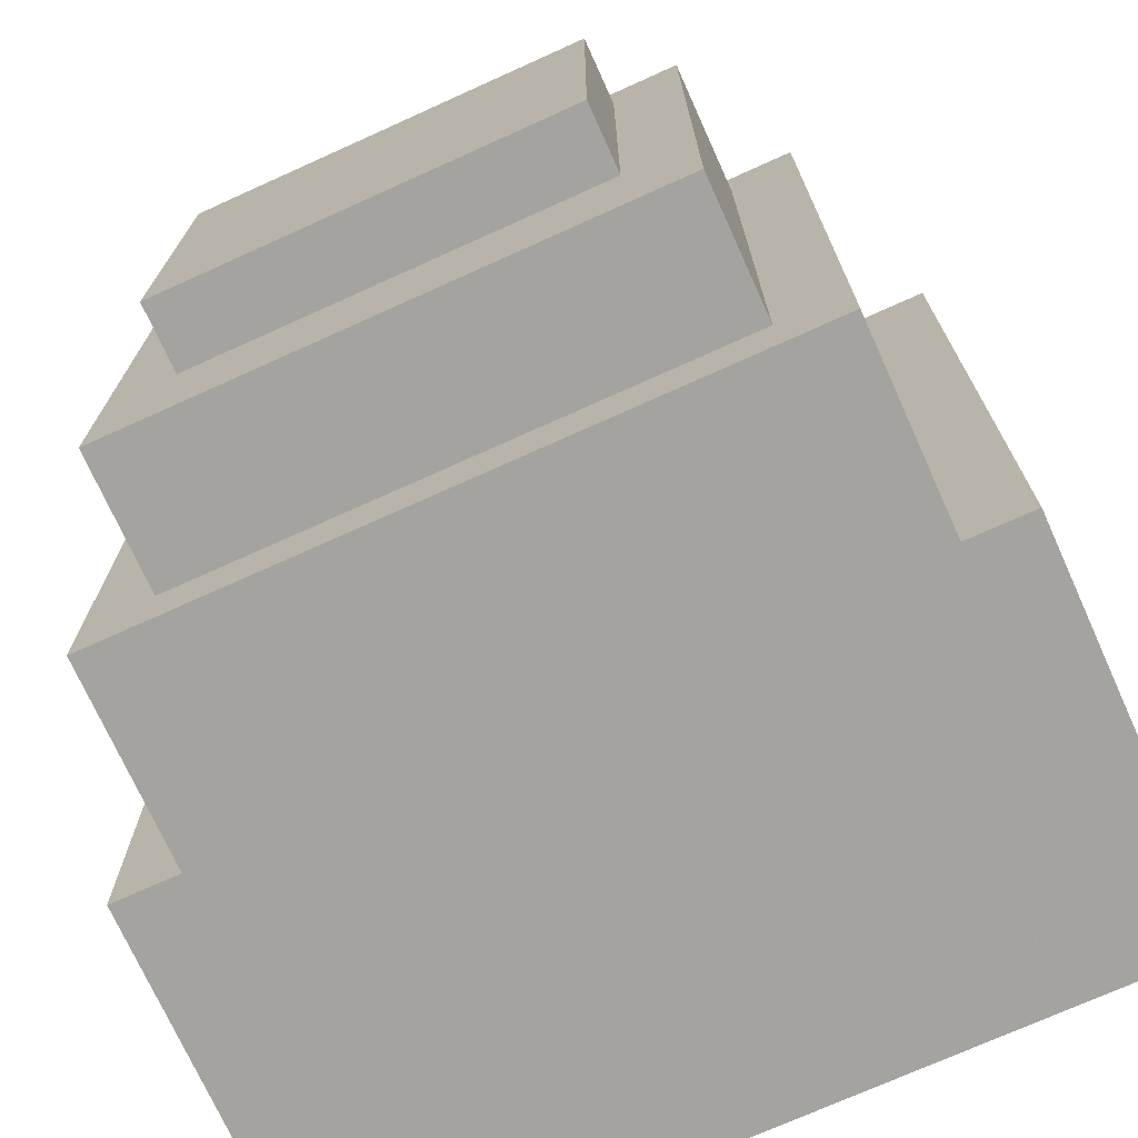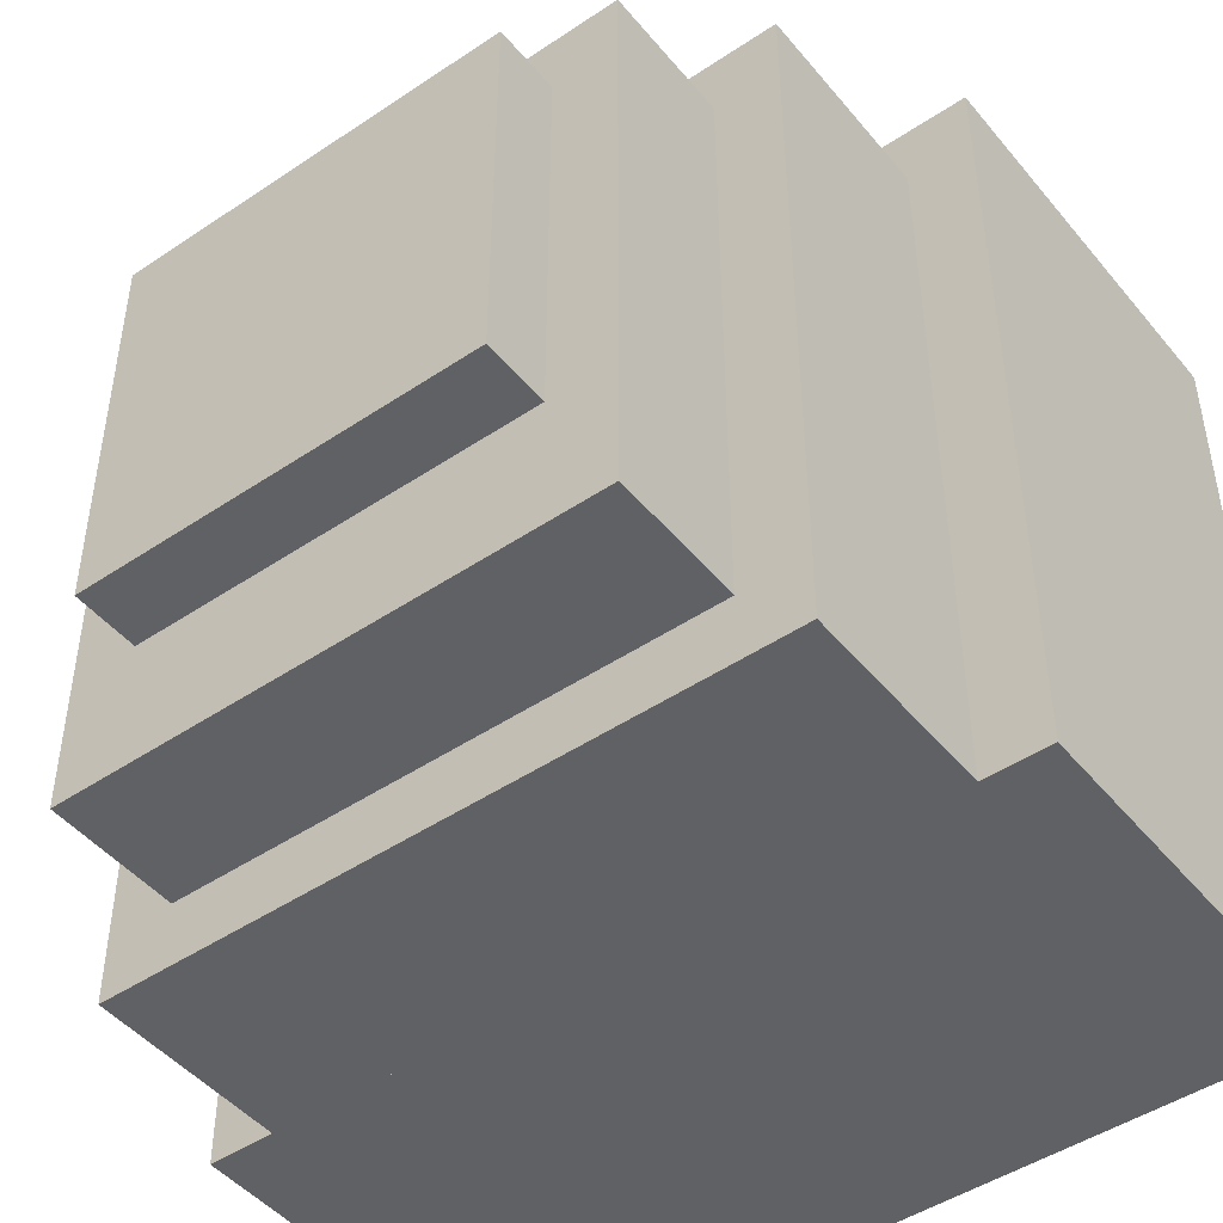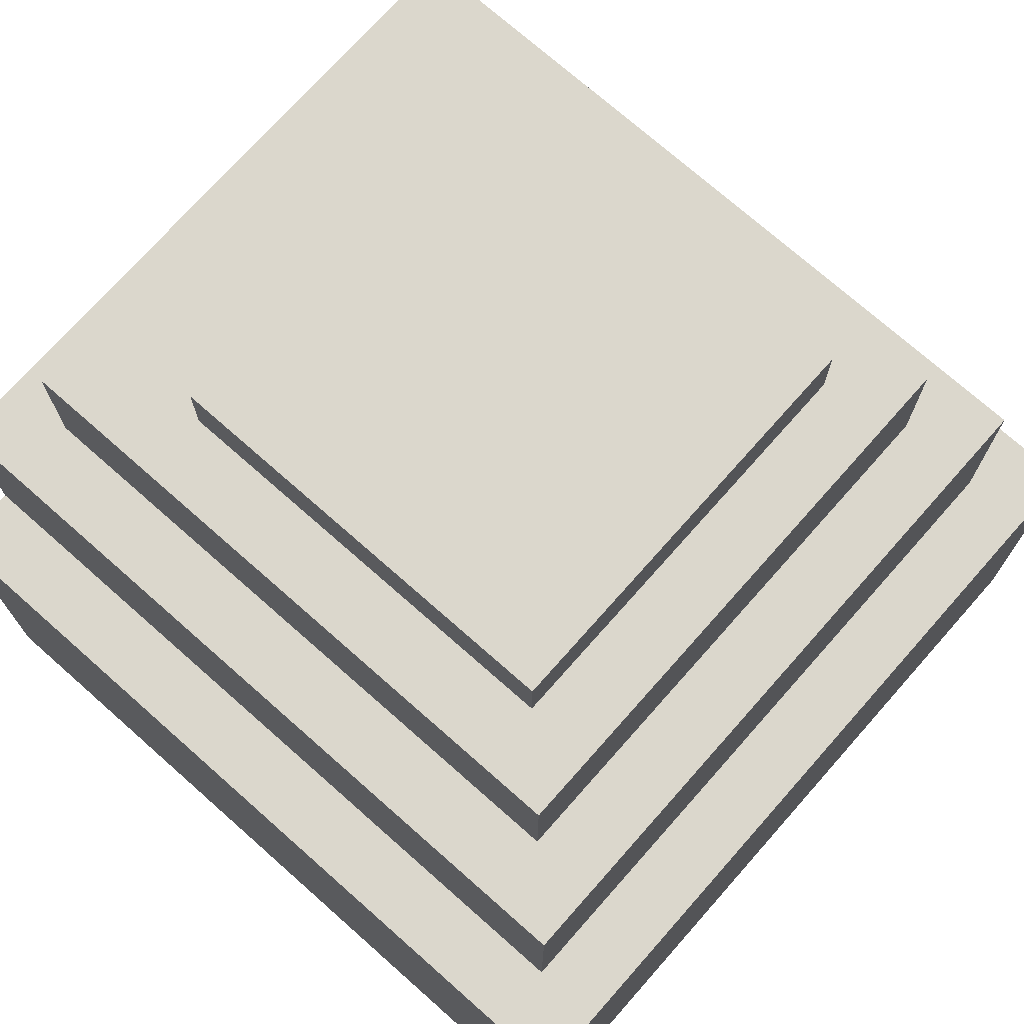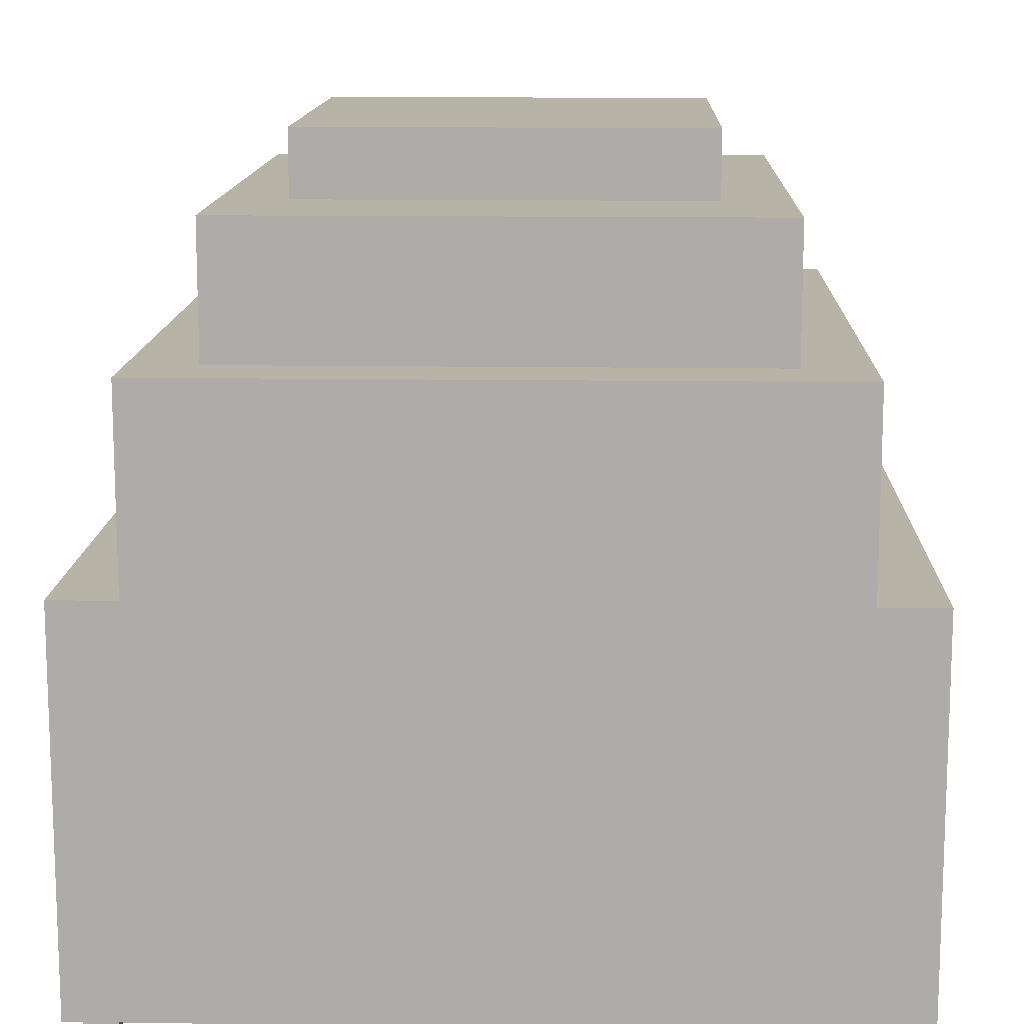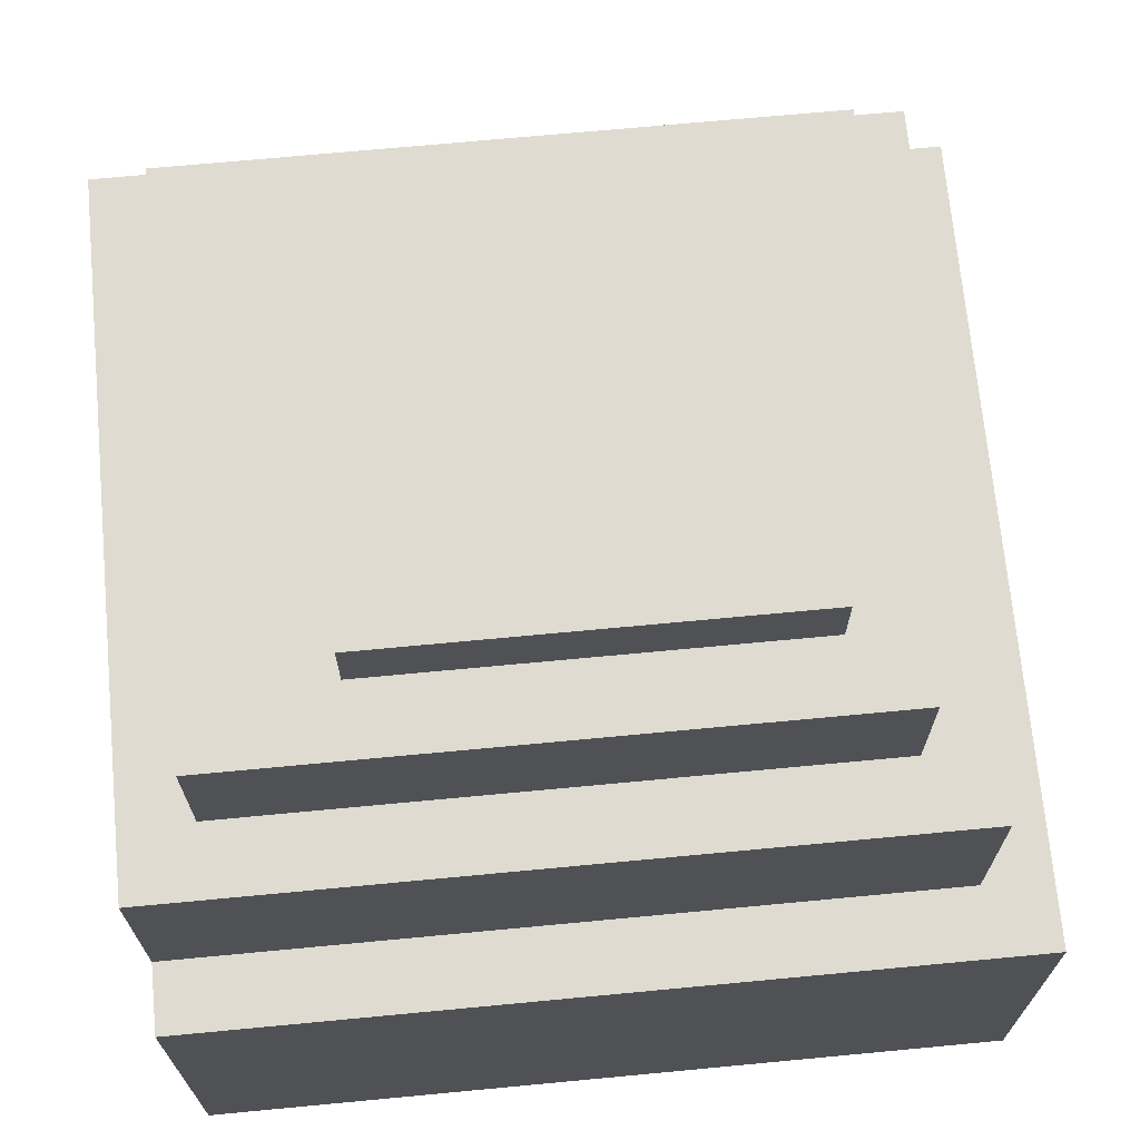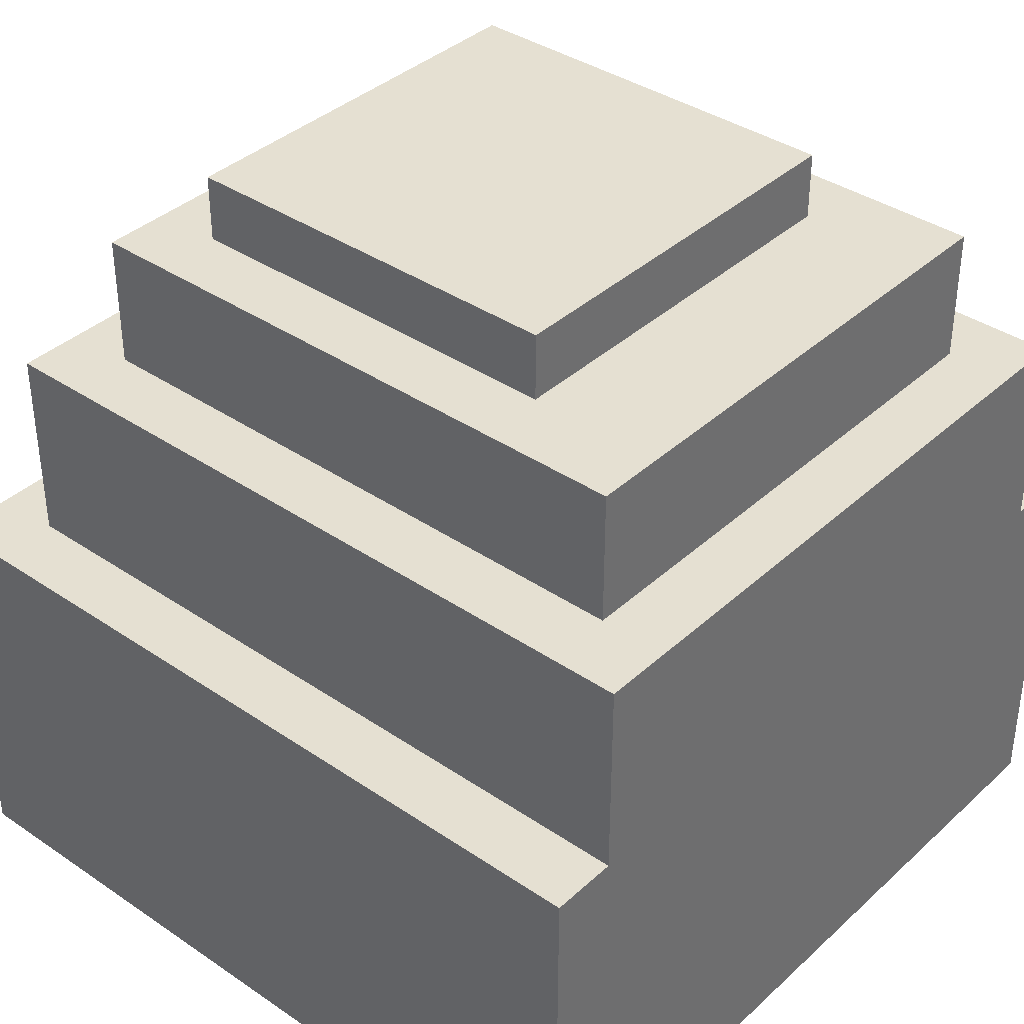
<metadata>
{"format":"obj","ext":"obj","renderer":"f3d","projection":"perspective","resolution":1024,"background":"white","views":[{"elev":-72.9,"azim":24.3,"up":"+Y"},{"elev":-46.9,"azim":37.3,"up":"+Y"},{"elev":73.2,"azim":131.5,"up":"+Z"},{"elev":12.9,"azim":2.0,"up":"+Z"},{"elev":69.8,"azim":84.6,"up":"+Z"},{"elev":37.8,"azim":-49.1,"up":"+Z"}]}
</metadata>
<code>
o cube
v 0.375 0.75 -0.375
v -0.375 0.75 -0.375
v 0.375 0.6875 -0.375
v -0.375 0.6875 -0.375
v -0.375 0.75 -0.3125
v 0.375 0.75 -0.3125
v -0.375 0.6875 -0.3125
v 0.375 0.6875 -0.3125
f 1 3 2
f 3 4 2
f 5 7 6
f 7 8 6
f 5 6 2
f 6 1 2
f 8 7 3
f 7 4 3
f 6 8 1
f 8 3 1
f 2 4 5
f 4 7 5
o cube
v 0.375 0.75 -0.3125
v -0.375 0.75 -0.3125
v 0.375 0 -0.3125
v -0.375 0 -0.3125
v -0.375 0.75 -8.327e-17
v 0.375 0.75 8.327e-17
v -0.375 0 -8.327e-17
v 0.375 0 8.327e-17
f 9 11 10
f 11 12 10
f 13 15 14
f 15 16 14
f 13 14 10
f 14 9 10
f 16 15 11
f 15 12 11
f 14 16 9
f 16 11 9
f 10 12 13
f 12 15 13
o cube
v 0.3125 0.6875 6.939e-17
v -0.3125 0.6875 -6.939e-17
v 0.3125 0 6.939e-17
v -0.3125 0 -6.939e-17
v -0.3125 0.6875 0.1875
v 0.3125 0.6875 0.1875
v -0.3125 0 0.1875
v 0.3125 0 0.1875
f 17 19 18
f 19 20 18
f 21 23 22
f 23 24 22
f 21 22 18
f 22 17 18
f 24 23 19
f 23 20 19
f 22 24 17
f 24 19 17
f 18 20 21
f 20 23 21
o cube
v 0.25 0.625 0.1875
v -0.25 0.625 0.1875
v 0.25 0.0625 0.1875
v -0.25 0.0625 0.1875
v -0.25 0.625 0.3125
v 0.25 0.625 0.3125
v -0.25 0.0625 0.3125
v 0.25 0.0625 0.3125
f 25 27 26
f 27 28 26
f 29 31 30
f 31 32 30
f 29 30 26
f 30 25 26
f 32 31 27
f 31 28 27
f 30 32 25
f 32 27 25
f 26 28 29
f 28 31 29
o cube
v 0.1875 0.5625 0.3125
v -0.1875 0.5625 0.3125
v 0.1875 0.1875 0.3125
v -0.1875 0.1875 0.3125
v -0.1875 0.5625 0.375
v 0.1875 0.5625 0.375
v -0.1875 0.1875 0.375
v 0.1875 0.1875 0.375
f 33 35 34
f 35 36 34
f 37 39 38
f 39 40 38
f 37 38 34
f 38 33 34
f 40 39 35
f 39 36 35
f 38 40 33
f 40 35 33
f 34 36 37
f 36 39 37
o cube
v 0.375 0.0625 -0.375
v -0.375 0.0625 -0.375
v 0.375 0 -0.375
v -0.375 0 -0.375
v -0.375 0.0625 -0.3125
v 0.375 0.0625 -0.3125
v -0.375 0 -0.3125
v 0.375 0 -0.3125
f 41 43 42
f 43 44 42
f 45 47 46
f 47 48 46
f 45 46 42
f 46 41 42
f 48 47 43
f 47 44 43
f 46 48 41
f 48 43 41
f 42 44 45
f 44 47 45
o cube
v 0.375 0.6875 -0.375
v 0.3125 0.6875 -0.375
v 0.375 0.0625 -0.375
v 0.3125 0.0625 -0.375
v 0.3125 0.6875 -0.3125
v 0.375 0.6875 -0.3125
v 0.3125 0.0625 -0.3125
v 0.375 0.0625 -0.3125
f 49 51 50
f 51 52 50
f 53 55 54
f 55 56 54
f 53 54 50
f 54 49 50
f 56 55 51
f 55 52 51
f 54 56 49
f 56 51 49
f 50 52 53
f 52 55 53
o cube
v -0.3125 0.6875 -0.375
v -0.375 0.6875 -0.375
v -0.3125 0.0625 -0.375
v -0.375 0.0625 -0.375
v -0.375 0.6875 -0.3125
v -0.3125 0.6875 -0.3125
v -0.375 0.0625 -0.3125
v -0.3125 0.0625 -0.3125
f 57 59 58
f 59 60 58
f 61 63 62
f 63 64 62
f 61 62 58
f 62 57 58
f 64 63 59
f 63 60 59
f 62 64 57
f 64 59 57
f 58 60 61
f 60 63 61
o cube
v -0.3281 0.04688 -0.3906
v -0.3594 0.04688 -0.3906
v -0.3281 0.01562 -0.3906
v -0.3594 0.01562 -0.3906
v -0.3594 0.04688 -0.3594
v -0.3281 0.04688 -0.3594
v -0.3594 0.01562 -0.3594
v -0.3281 0.01562 -0.3594
f 65 67 66
f 67 68 66
f 69 71 70
f 71 72 70
f 69 70 66
f 70 65 66
f 72 71 67
f 71 68 67
f 70 72 65
f 72 67 65
f 66 68 69
f 68 71 69

</code>
